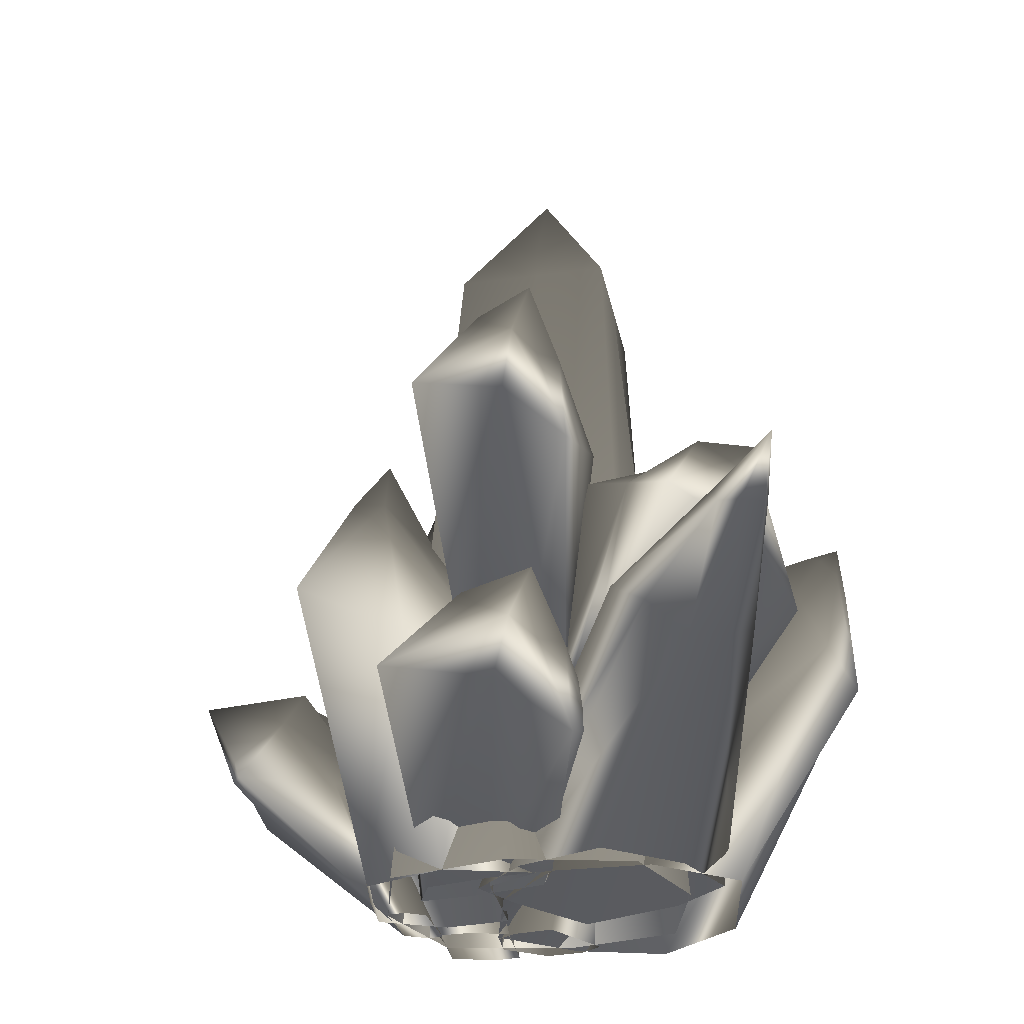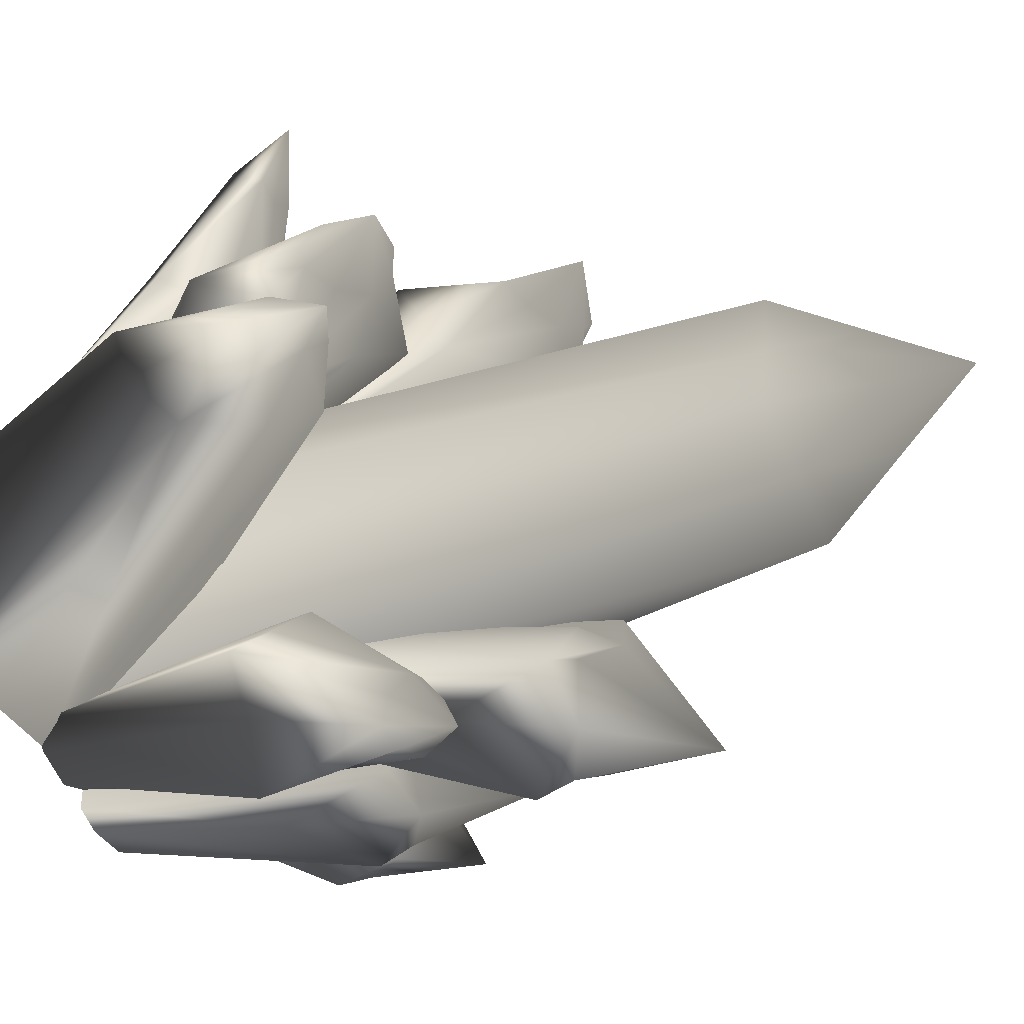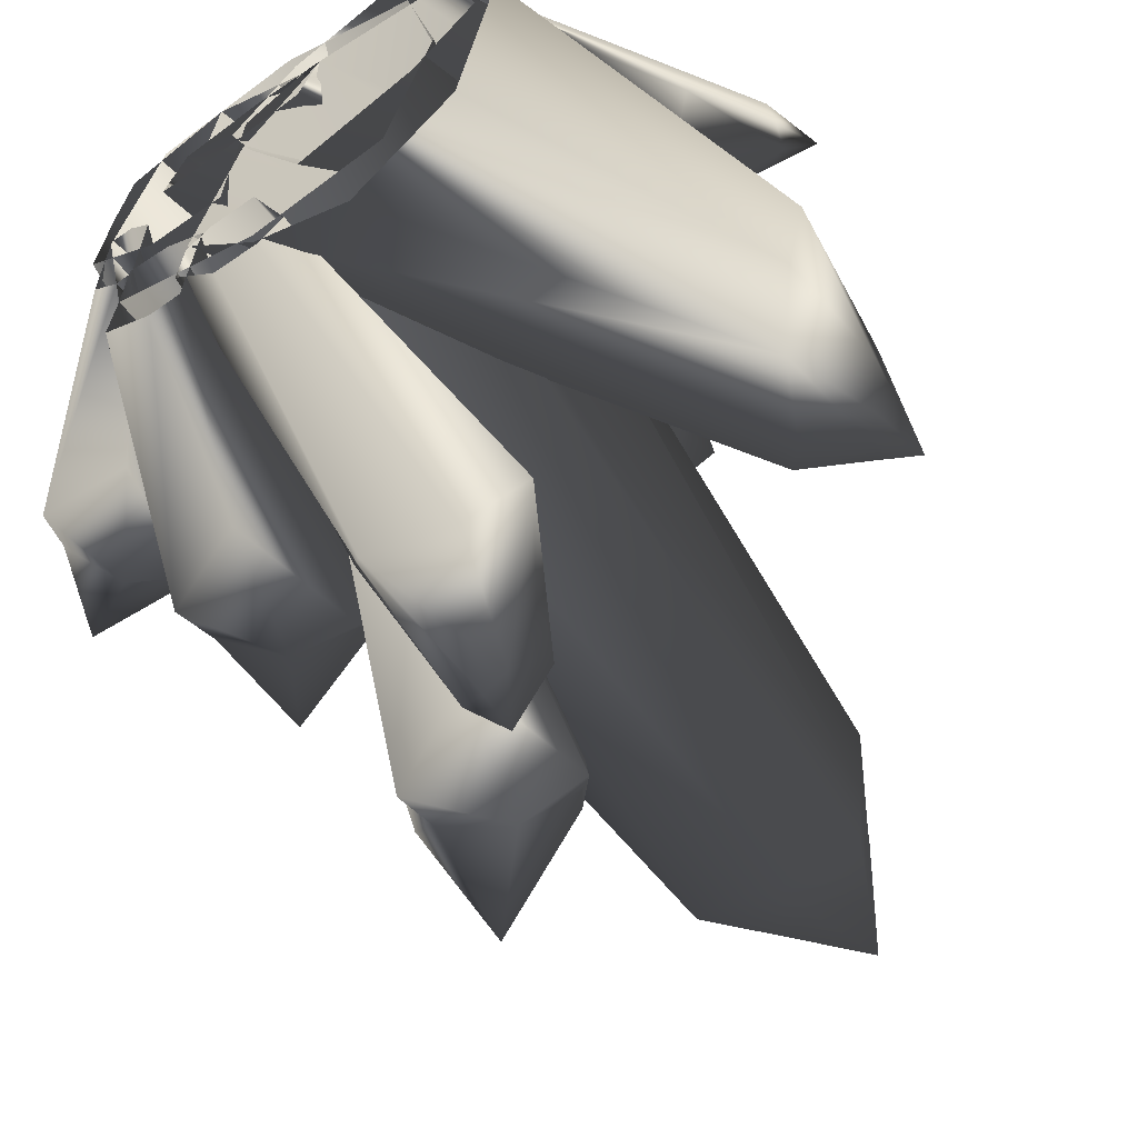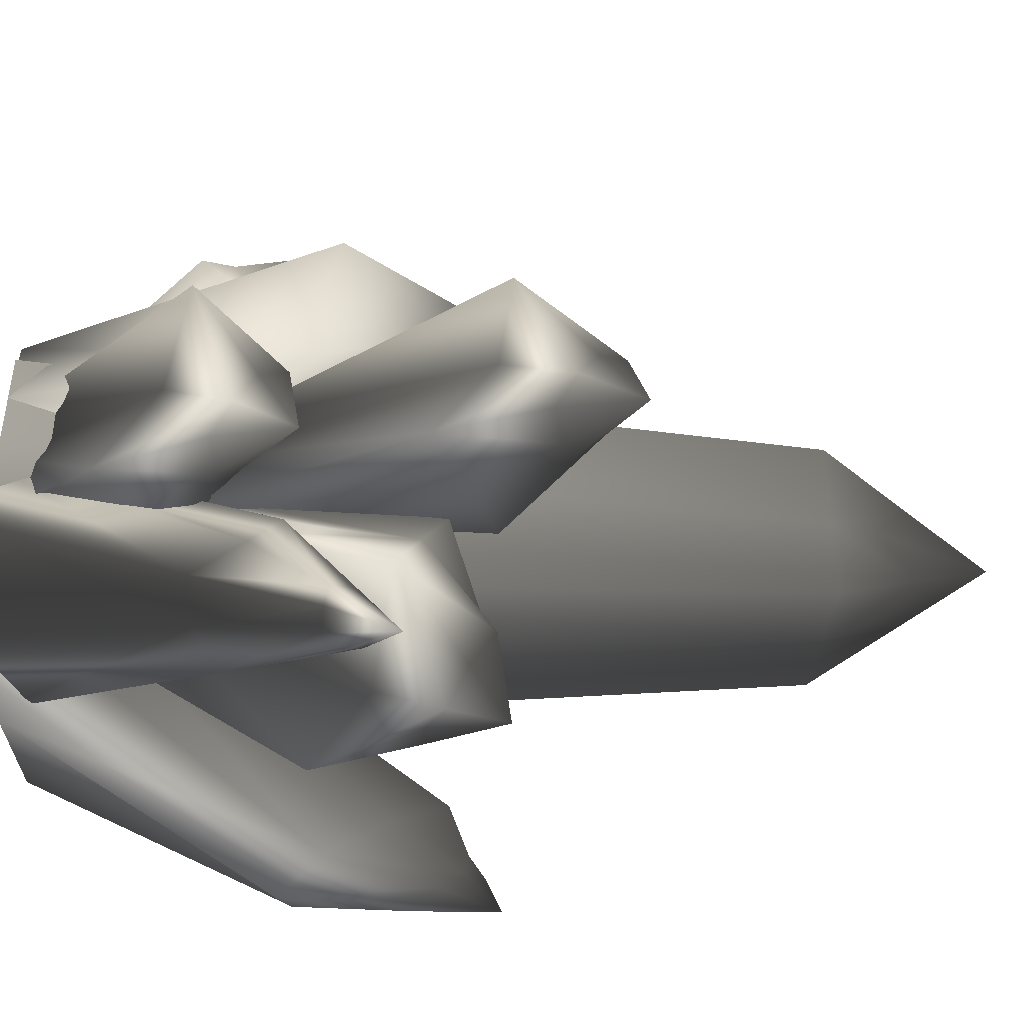
<metadata>
{"format":"obj","ext":"obj","renderer":"f3d","projection":"perspective","resolution":1024,"background":"white","views":[{"elev":-27.2,"azim":14.2,"up":"+Y"},{"elev":-56.7,"azim":113.9,"up":"+Z"},{"elev":-56.4,"azim":34.2,"up":"+Z"},{"elev":53.0,"azim":88.6,"up":"+Z"}]}
</metadata>
<code>
o sholazar_crystal_05
v 0.2772 0.2657 0.2114
v 0.3811 0.2514 0.1014
v 0.6692 0.6047 0.1783
v 0.1871 0.291 0.2907
v 0.1891 0.2356 0.4367
v 0.05348 -0.04846 0.2517
v 0.03099 -0.04842 0.202
v 0.1093 0.4657 0.4544
v 0.1604 0.4286 0.5162
v 0.1909 0.1809 0.578
v 0.07524 -0.04831 0.2994
v -0.2406 -0.04843 0.2499
v -0.2633 0.371 0.622
v -0.2652 0.4257 0.4782
v -0.2647 -0.04839 0.1966
v -0.2861 -0.04836 0.1492
v -0.2671 0.4804 0.3345
v 0.05049 0.4695 0.6164
v 0.1108 0.419 0.5749
v 0.09693 0.6011 0.5815
v -0.03518 0.5166 0.5944
v -0.08586 0.5749 0.5401
v -0.03674 0.5633 0.4738
v 0.02831 0.5184 0.4312
v -0.001757 0.4324 0.3224
v -0.1495 -0.04838 0.1598
v -0.2861 -0.04836 0.1492
v 0.03099 -0.04842 0.202
v 0.01189 0.3204 0.61
v -0.2406 -0.04843 0.2499
v -0.07401 -0.04847 0.2871
v 0.07524 -0.04831 0.2994
v -0.5886 0.5066 -0.213
v -0.3302 -0.04832 -0.2451
v -0.3219 -0.04823 -0.1364
v -0.345 -0.04828 -0.3448
v -0.6073 0.4844 -0.366
v -0.2395 -0.04812 -0.3872
v -0.3712 0.3657 -0.4264
v -0.1725 -0.04802 -0.3789
v -0.2982 0.6547 -0.4546
v -0.161 -0.048 -0.2759
v -0.28 0.6792 -0.2993
v -0.2354 -0.04811 -0.1326
v -0.1493 -0.04798 -0.1706
v -0.2418 0.4069 -0.1905
v -0.3227 0.4007 -0.1219
v -0.3913 0.6533 -0.1117
v -0.5698 0.5288 -0.0599
v -0.5806 0.6234 -0.1383
v -0.6265 0.6086 -0.238
v -0.6283 0.8898 -0.2638
v -0.3434 0.7624 -0.295
v -0.3175 0.7365 -0.1743
v -0.5868 0.58 -0.3582
v -0.4609 0.6571 -0.428
v -0.3254 0.6932 -0.3942
v -0.2278 1.714 -0.3075
v -0.3302 -0.04832 -0.2451
v -0.3983 -0.04838 0.05401
v -0.01741 -0.04839 -0.3258
v -0.03102 1.714 -0.3144
v 0.2619 -0.04839 -0.2642
v 0.16 1.714 -0.321
v 0.1667 1.734 -0.128
v 0.06536 1.923 -0.2358
v 0.1124 1.862 -0.1335
v 0.3553 -0.04838 0.04127
v 0.2822 -0.04838 0.3189
v 0.1734 1.754 0.06509
v -0.009638 -0.04838 0.4084
v -0.006532 1.754 0.07118
v -0.3061 -0.04838 0.3395
v -0.2144 1.754 0.07863
v 0.0721 1.943 -0.04278
v -0.01915 1.867 0.01765
v -0.02925 2.133 -0.1506
v -0.121 1.943 -0.03604
v -0.1597 1.875 -0.1259
v -0.1277 1.923 -0.2291
v -0.2209 1.734 -0.1173
v -0.03986 1.86 -0.2726
v -0.4699 1.368 -0.5529
v -0.2215 1.245 -0.3262
v -0.1979 1.25 -0.4501
v -0.1441 1.167 -0.5216
v -0.5025 1.047 -0.2856
v -0.48 1.127 -0.3765
v -0.4839 1.095 -0.4822
v -0.3155 1.17 -0.2842
v -0.1519 0.9215 -0.2571
v -0.1395 1.171 -0.4156
v -0.2533 0.9226 -0.225
v -0.08027 0.6385 -0.1544
v -0.05035 0.6085 -0.2524
v -0.1757 0.5684 -0.1411
v -0.2552 0.4979 -0.1669
v -0.09631 1.121 -0.5595
v -0.4606 1 -0.428
v -0.2239 0.4665 -0.2694
v -0.196 0.4385 -0.3607
v -0.4188 0.9527 -0.5704
v -0.08065 0.5223 -0.3728
v -0.1802 0.837 -0.5142
v -0.02109 0.5792 -0.3482
v -0.2565 1.12 -0.5987
v -0.4011 1.049 -0.5712
v -0.5019 0.874 0.2322
v -0.5621 0.6703 0.2756
v -0.5311 0.678 0.4552
v -0.437 0.9752 0.3007
v -0.2823 -0.04819 -0.07518
v -0.4351 -0.0482 0.01173
v -0.5931 0.6626 0.09607
v -0.4631 0.9687 0.1498
v -0.3749 1.118 0.2145
v -0.3522 0.953 0.3189
v -0.346 0.5564 0.02523
v -0.3973 0.7974 0.1019
v -0.1223 -0.04818 -0.05814
v -0.1521 0.6894 -0.007875
v -0.3136 0.8773 0.125
v -0.09394 -0.04817 0.2239
v -0.257 0.8791 0.1931
v -0.1209 0.6984 0.1744
v -0.09011 0.556 0.3513
v 0.03505 -0.04816 0.293
v -0.1718 -0.04818 0.3708
v -0.3777 -0.04818 0.2918
v -0.2739 0.5648 0.3825
v -0.2875 0.8837 0.2759
v -0.4081 -0.04819 0.1681
v 0.6611 0.9359 -0.2257
v 0.695 0.9164 -0.2061
v 0.729 1.001 -0.3294
v 0.736 0.8641 -0.2013
v 0.752 0.8104 -0.238
v 0.5417 0.8894 -0.1895
v 0.6375 0.7734 -0.08605
v 0.7092 0.6249 -0.09692
v 0.7731 0.5209 -0.162
v 0.7483 0.802 -0.2792
v 0.707 0.8599 -0.3541
v 0.07524 -0.04831 0.2994
v -0.09029 -0.04808 0.1109
v -0.1811 -0.04812 -0.1899
v 0.5134 0.8885 -0.3369
v 0.65 0.966 -0.3222
v -0.01253 -0.0483 -0.3569
v 0.6718 0.9261 -0.3583
v 0.5762 0.7966 -0.4189
v 0.649 0.636 -0.4129
v 0.2031 -0.04848 -0.439
v 0.4155 -0.04857 -0.2586
v 0.4923 -0.04849 0.1168
v 0.7236 0.5451 -0.2933
v 0.3081 -0.0483 0.2875
v 0.01595 0.384 0.3785
v 0.1359 0.3774 0.3969
v 0.2109 0.8747 0.7014
v 0.06269 1.011 0.731
v 0.1165 0.4004 0.3339
v 0.09762 0.4228 0.2723
v 0.2018 1.007 0.3451
v 0.1325 1.18 0.5303
v 0.175 1.141 0.6075
v 0.2064 0.9403 0.5261
v 0.1359 0.3774 0.3969
v 0.04562 1.144 0.3743
v 0.09762 0.4228 0.2723
v 0.06578 1.233 0.4989
v 0.1168 1.318 0.6738
v 0.1363 1.124 0.6799
v 0.08629 1.172 0.7267
v -0.04672 0.4413 0.2211
v -0.1556 0.4456 0.2087
v -0.1668 1.178 0.3878
v 0.01229 1.274 0.5477
v -0.1556 0.4456 0.2087
v -0.1375 0.4242 0.2673
v -0.1622 1.113 0.5661
v -0.1173 0.4002 0.3332
v -0.1577 1.047 0.7444
v -0.02694 1.28 0.6275
v 0.01614 1.218 0.6973
v -0.1173 0.4002 0.3332
v -0.79 0.2974 -0.001813
v -0.4034 -0.04829 -0.03106
v -0.398 -0.04826 0.06474
v -0.4082 -0.04831 -0.1164
v -0.7977 0.2733 -0.1349
v -0.3523 -0.04812 -0.1533
v -0.5685 0.2565 -0.1874
v -0.3162 -0.048 -0.1461
v -0.606 0.513 -0.2119
v -0.8131 0.357 -0.1281
v -0.7376 0.4608 -0.1888
v -0.4783 0.3327 0.01769
v -0.6487 0.5723 0.03183
v -0.6804 0.4809 0.08625
v -0.5412 0.3008 0.07742
v -0.7824 0.3215 0.1313
v -0.9494 0.592 -0.04601
v -0.8545 0.3667 -0.02354
v -0.3507 -0.04811 0.06811
v -0.3059 -0.04795 0.03507
v -0.3111 -0.04798 -0.05652
v -0.8225 0.3938 0.06315
v -0.6782 0.5845 -0.07317
v -0.5996 0.5387 -0.07685
v -0.6407 0.5348 -0.1594
v 0.2676 0.5684 0.4983
v 0.3591 0.5017 0.5503
v 0.5582 0.6755 0.6702
v 0.4654 0.391 0.5857
v 0.6125 0.6661 0.6811
v 0.5554 0.4 0.5331
v 0.3843 -0.04858 0.277
v 0.4449 -0.04848 0.08785
v 0.2204 -0.04857 0.4345
v 0.01191 -0.04834 0.3544
v -0.1266 -0.04812 0.2106
v 0.3965 0.6277 0.3453
v 0.06221 -0.048 -0.1343
v -0.06795 -0.04806 0.07726
v 0.311 -0.04828 -0.03849
v 0.4828 0.5641 0.3943
v 0.5959 0.7424 0.5759
v 0.6521 0.7385 0.5922
v 0.5943 0.4504 0.4326
v 0.3333 0.5992 0.421
v 0.56 0.7599 0.6069
v 0.6953 0.8185 0.7091
v 0.6664 0.6912 0.6166
v 0.6638 0.6619 0.664
v 0.542 0.7173 0.6405
v -0.1299 -0.04826 -0.1682
v -0.03371 -0.04824 -0.1562
v 0.07544 0.6443 -0.3353
v 0.009601 -0.0483 -0.2452
v -0.1826 -0.04828 -0.2035
v -0.05632 0.6224 -0.3845
v -0.2414 0.5641 -0.4185
v -0.1852 0.5043 -0.5278
v -0.1093 0.8788 -0.5516
v -0.04303 0.8568 -0.5413
v -0.1938 -0.04834 -0.2966
v -0.0969 -0.04838 -0.3815
v -0.129 0.4446 -0.637
v -0.003088 -0.04838 -0.3732
v 0.04854 0.5024 -0.606
v 0.05196 -0.04836 -0.3322
v 0.1878 0.5248 -0.5538
v -0.03622 0.7734 -0.6698
v -0.103 0.7895 -0.6739
v -0.1635 0.8094 -0.6437
v 0.005571 0.8564 -0.5857
v 0.1304 0.5862 -0.4434
v 0.004172 0.8066 -0.6331
v -0.1213 0.9062 -0.6396
v -0.1502 0.8396 -0.5821
v 0.2736 0.2917 0.07624
v 0.1303 0.3176 0.1938
v 0.3492 0.8562 0.1755
v 0.439 0.7149 0.006396
v 0.03865 0.3293 0.2957
v 0.1972 0.9042 0.3934
v 0.4538 0.9422 0.2179
v 0.5215 0.8896 0.1678
v 0.6016 0.8524 0.1648
v 0.6148 1.025 0.255
v 0.6181 0.8429 0.2399
v 0.448 0.9871 0.2955
v 0.3125 0.8495 0.4794
v 0.03865 0.3293 0.2957
v 0.08933 0.3103 0.3076
v 0.1462 0.289 0.3209
v 0.4277 0.7949 0.5654
v 0.4707 0.9988 0.3748
v 0.3267 0.2718 0.08869
v 0.556 0.6594 0.0937
v 0.3811 0.2514 0.1014
v 0.5446 0.9404 0.3676
v 0.6142 0.8933 0.313
v 0.2736 0.2917 0.07624
v 0.1462 0.289 0.3209
v 0.5856 0.7442 0.3398
g Geoset0
f 1 2 3
f 4 5 6
f 6 7 4
f 4 8 9
f 9 5 4
f 10 5 9
f 6 5 10
f 10 11 6
f 12 13 14
f 14 15 12
f 16 15 14
f 14 17 16
f 18 19 20
f 20 21 18
f 18 21 13
f 13 21 22
f 22 14 13
f 14 22 23
f 23 17 14
f 17 23 24
f 24 25 17
f 22 21 20
f 20 23 22
f 26 27 17
f 17 25 26
f 24 23 20
f 28 26 25
f 25 4 28
f 4 25 24
f 24 8 4
f 20 8 24
f 9 8 20
f 20 19 9
f 9 19 10
f 10 19 18
f 18 29 10
f 13 29 18
f 29 13 30
f 30 31 29
f 10 29 31
f 31 32 10
f 33 34 35
f 36 34 33
f 33 37 36
f 38 36 37
f 37 39 38
f 40 38 39
f 39 41 40
f 42 40 41
f 41 43 42
f 44 45 46
f 46 47 44
f 48 47 46
f 49 47 48
f 48 50 49
f 49 50 51
f 51 50 52
f 46 45 42
f 42 43 46
f 46 43 53
f 53 43 41
f 52 50 48
f 48 54 52
f 46 54 48
f 53 54 46
f 55 37 33
f 37 55 56
f 56 39 37
f 41 39 56
f 52 54 53
f 53 57 52
f 41 57 53
f 56 57 41
f 52 57 56
f 56 55 52
f 52 55 51
f 33 51 55
f 51 33 49
f 35 49 33
f 47 49 35
f 35 44 47
f 58 59 60
f 61 59 58
f 58 62 61
f 63 61 62
f 62 64 63
f 63 64 65
f 65 64 66
f 66 67 65
f 65 68 63
f 69 68 65
f 65 70 69
f 71 69 70
f 70 72 71
f 73 71 72
f 72 74 73
f 65 67 75
f 76 75 77
f 75 70 65
f 72 70 75
f 75 76 72
f 72 76 78
f 77 78 76
f 79 78 77
f 77 80 79
f 81 79 80
f 78 74 72
f 81 74 78
f 78 79 81
f 66 64 62
f 82 80 77
f 60 73 74
f 74 81 60
f 60 81 58
f 80 58 81
f 62 58 80
f 80 82 62
f 62 82 66
f 77 66 82
f 67 66 77
f 77 75 67
f 83 84 85
f 85 86 83
f 87 88 89
f 89 88 83
f 83 88 90
f 90 84 83
f 91 84 90
f 85 84 91
f 91 92 85
f 90 93 91
f 87 93 90
f 90 88 87
f 91 94 95
f 96 94 91
f 91 93 96
f 97 96 93
f 95 92 91
f 98 92 95
f 99 100 97
f 101 100 99
f 99 102 101
f 103 101 102
f 102 104 103
f 105 103 104
f 95 105 98
f 104 98 105
f 98 104 106
f 106 104 102
f 102 107 106
f 107 102 99
f 93 87 97
f 97 87 99
f 89 99 87
f 99 89 107
f 83 107 89
f 106 107 83
f 83 86 106
f 106 86 98
f 98 86 85
f 85 92 98
f 108 109 110
f 110 111 108
f 112 113 114
f 109 114 113
f 115 114 109
f 109 108 115
f 116 115 108
f 108 111 116
f 116 111 117
f 117 111 110
f 114 118 112
f 119 118 114
f 114 115 119
f 119 115 116
f 120 112 118
f 118 121 120
f 121 118 119
f 119 122 121
f 116 122 119
f 123 120 121
f 121 122 124
f 124 125 121
f 121 125 123
f 123 125 126
f 126 127 123
f 128 127 126
f 126 125 124
f 129 128 130
f 126 130 128
f 117 131 116
f 124 122 116
f 116 131 124
f 124 131 126
f 126 131 117
f 117 130 126
f 110 130 117
f 130 110 129
f 129 110 109
f 109 132 129
f 113 132 109
f 133 134 135
f 135 134 136
f 136 137 135
f 133 138 139
f 139 134 133
f 134 139 140
f 140 136 134
f 136 140 141
f 141 137 136
f 142 137 141
f 135 137 142
f 142 143 135
f 140 139 144
f 145 144 139
f 139 138 145
f 146 145 138
f 138 147 146
f 147 138 133
f 133 148 147
f 135 148 133
f 149 146 147
f 147 148 150
f 150 151 147
f 147 151 149
f 149 151 152
f 152 153 149
f 154 153 152
f 152 151 150
f 155 154 156
f 152 156 154
f 150 148 135
f 135 143 150
f 150 143 152
f 152 143 142
f 142 156 152
f 141 156 142
f 156 141 155
f 155 141 140
f 140 157 155
f 144 157 140
f 158 159 160
f 160 161 158
f 162 163 164
f 164 165 166
f 166 167 164
f 164 167 162
f 162 167 160
f 160 168 162
f 160 167 166
f 169 164 170
f 164 169 171
f 171 165 164
f 172 165 171
f 166 165 172
f 172 173 166
f 166 173 160
f 160 173 174
f 174 161 160
f 175 176 177
f 170 175 169
f 177 169 175
f 171 169 177
f 177 178 171
f 171 178 172
f 174 173 172
f 179 180 181
f 181 180 182
f 182 183 181
f 184 181 183
f 183 185 184
f 181 177 179
f 178 177 181
f 181 184 178
f 172 178 184
f 184 185 172
f 172 185 174
f 174 185 183
f 183 161 174
f 161 183 186
f 186 158 161
f 187 188 189
f 190 188 187
f 187 191 190
f 192 190 191
f 191 193 192
f 194 192 193
f 193 195 194
f 196 191 187
f 191 196 197
f 197 193 191
f 195 193 197
f 198 199 200
f 200 201 198
f 202 201 200
f 197 196 203
f 203 196 204
f 187 204 196
f 204 187 202
f 189 202 187
f 201 202 189
f 189 205 201
f 198 201 205
f 205 206 198
f 198 206 207
f 204 208 203
f 209 210 195
f 195 211 209
f 197 211 195
f 203 211 197
f 209 211 203
f 207 194 195
f 195 210 207
f 207 210 198
f 198 210 209
f 209 199 198
f 203 199 209
f 200 199 203
f 203 208 200
f 200 208 202
f 202 208 204
f 212 213 214
f 214 213 215
f 215 216 214
f 216 215 217
f 217 218 219
f 220 218 217
f 217 215 220
f 221 220 215
f 215 213 221
f 222 221 213
f 213 212 222
f 223 224 225
f 226 224 223
f 223 227 226
f 219 226 227
f 223 228 229
f 229 227 223
f 230 227 229
f 225 222 212
f 212 231 225
f 225 231 223
f 223 231 232
f 232 228 223
f 233 228 232
f 229 228 233
f 233 234 229
f 229 234 230
f 230 234 235
f 232 236 233
f 235 234 233
f 227 230 219
f 219 230 217
f 235 217 230
f 217 235 216
f 233 216 235
f 214 216 233
f 233 236 214
f 214 236 212
f 212 236 232
f 232 231 212
f 237 238 239
f 239 238 240
f 241 237 242
f 239 242 237
f 241 243 244
f 242 243 241
f 243 242 245
f 245 242 239
f 239 246 245
f 244 247 241
f 248 247 244
f 244 249 248
f 250 248 249
f 249 251 250
f 252 250 251
f 251 253 252
f 253 251 254
f 254 251 249
f 249 255 254
f 255 249 244
f 244 256 255
f 256 244 243
f 257 258 253
f 253 259 257
f 254 259 253
f 260 259 254
f 254 255 260
f 260 255 256
f 257 259 260
f 256 261 260
f 240 252 253
f 253 258 240
f 240 258 239
f 239 258 257
f 257 246 239
f 260 246 257
f 245 246 260
f 260 261 245
f 245 261 243
f 243 261 256
f 262 263 264
f 264 265 262
f 263 266 267
f 267 264 263
f 268 264 267
f 265 264 268
f 268 269 265
f 265 269 270
f 270 269 271
f 271 272 270
f 271 269 268
f 268 273 271
f 267 273 268
f 273 267 274
f 274 267 275
f 275 276 274
f 274 276 277
f 277 278 274
f 279 274 278
f 274 279 273
f 271 273 279
f 280 281 3
f 3 282 280
f 278 283 279
f 279 283 271
f 271 283 284
f 284 272 271
f 3 272 284
f 270 272 3
f 3 281 270
f 270 281 265
f 265 281 280
f 280 285 265
f 286 1 287
f 287 278 286
f 278 287 284
f 284 283 278
f 284 287 3
f 3 287 1

</code>
